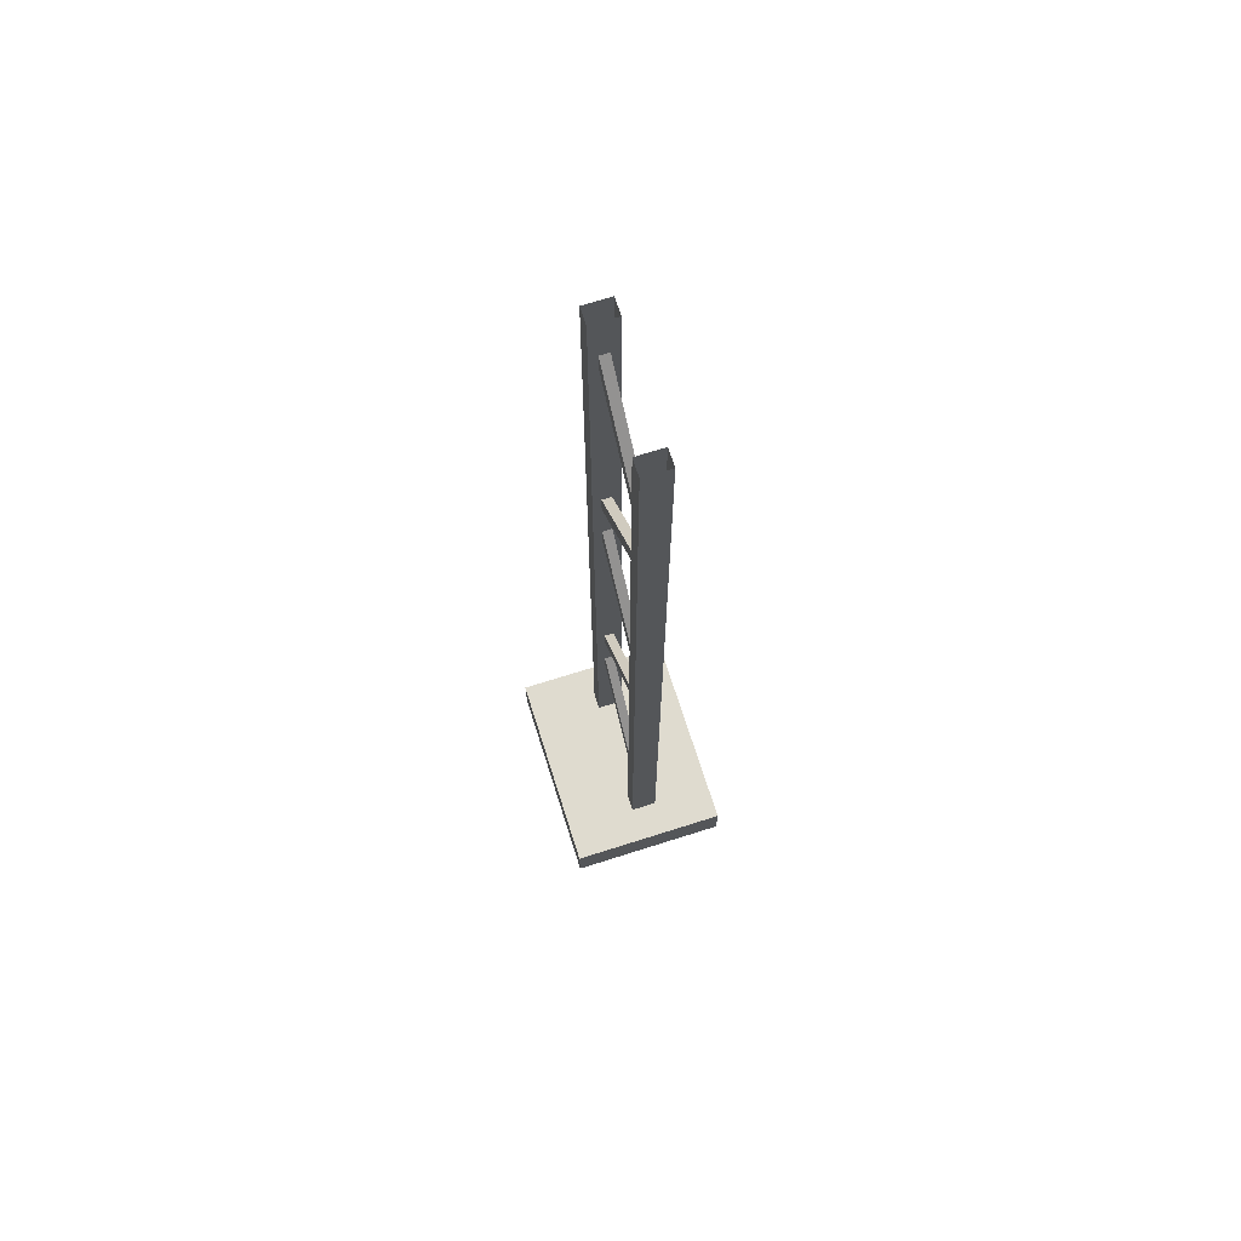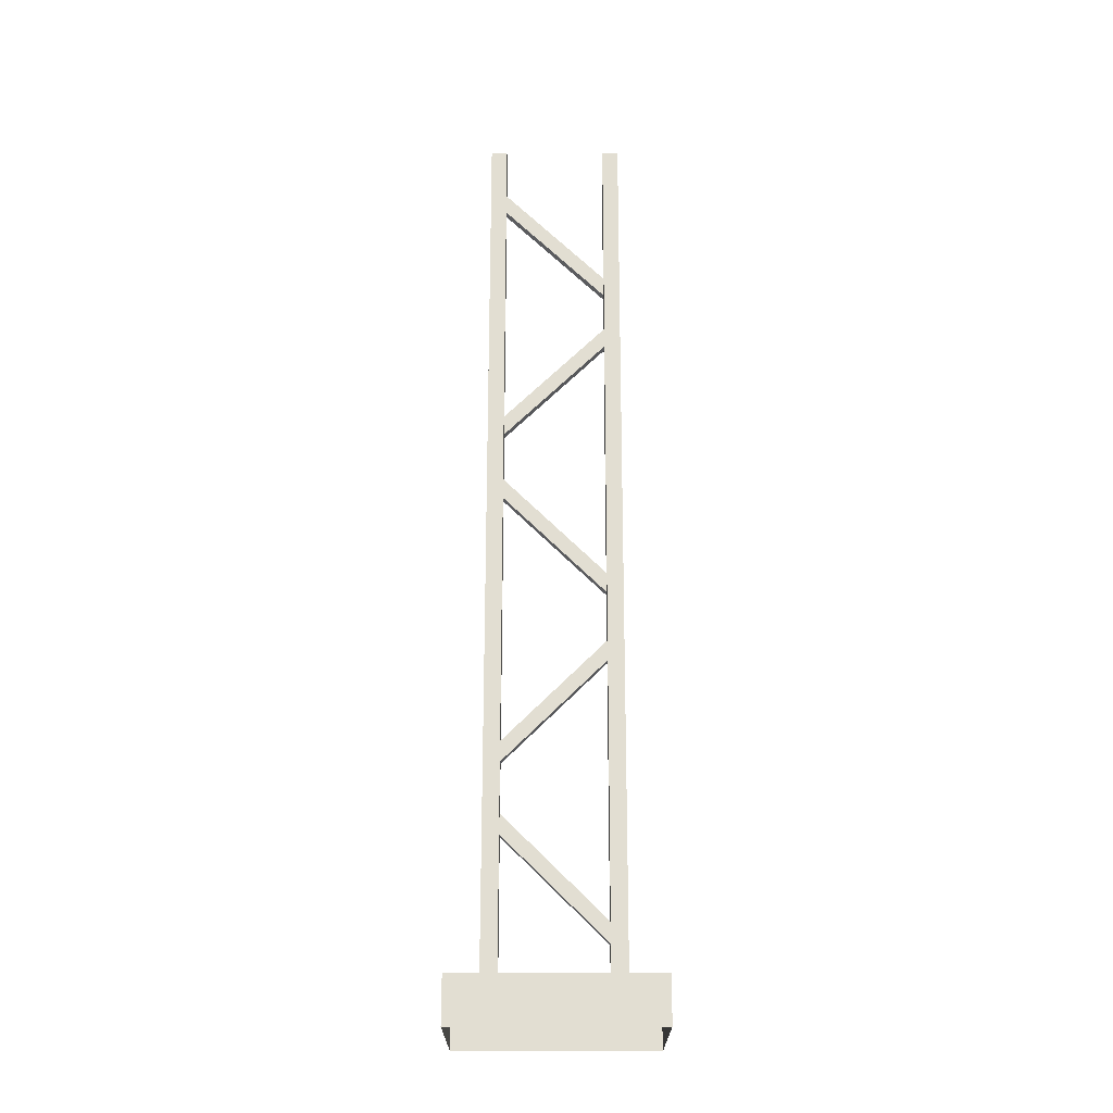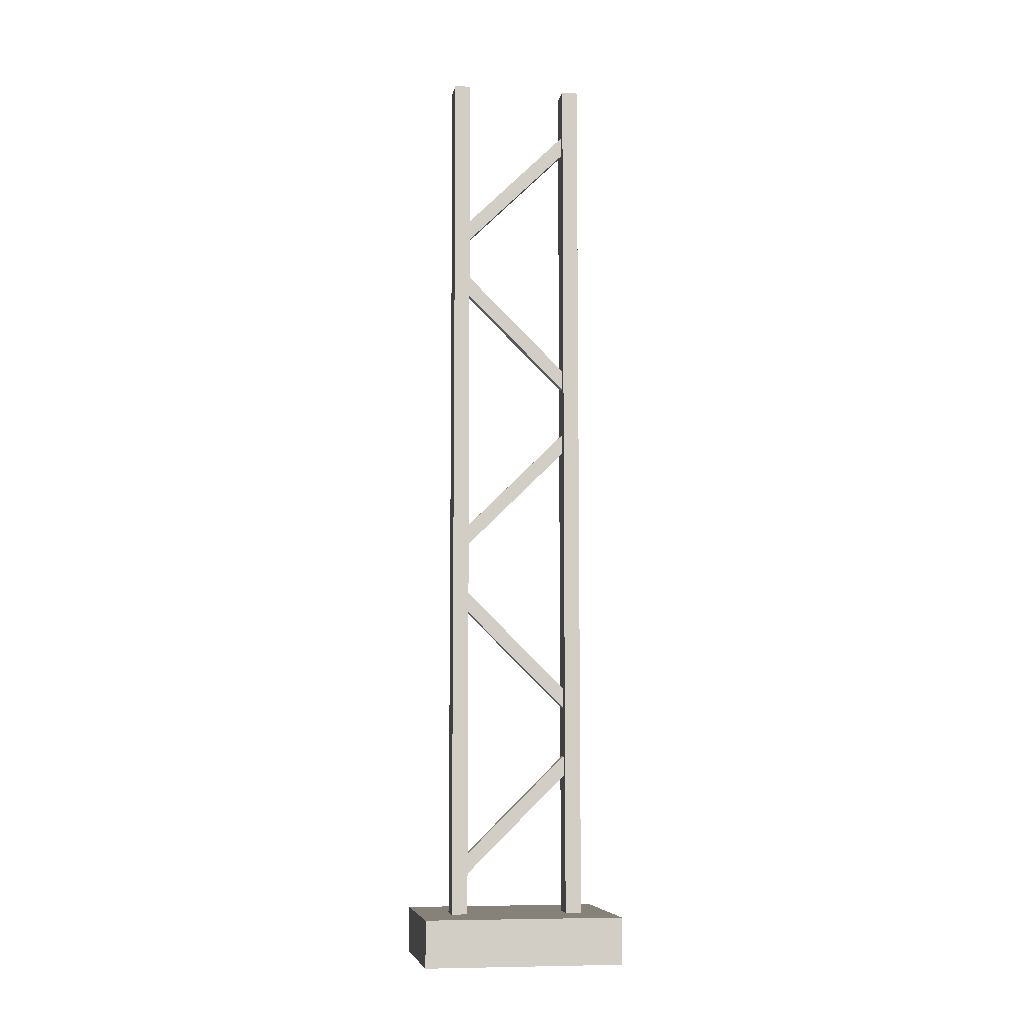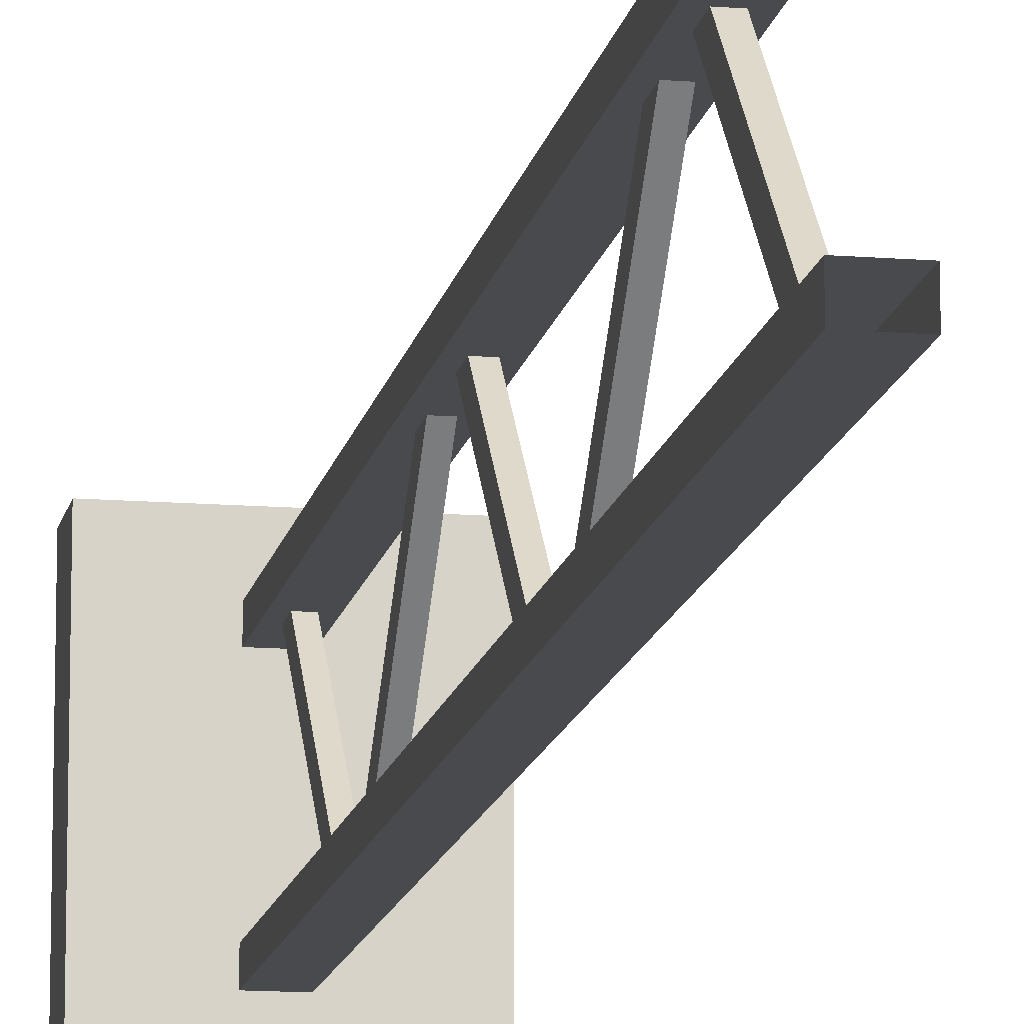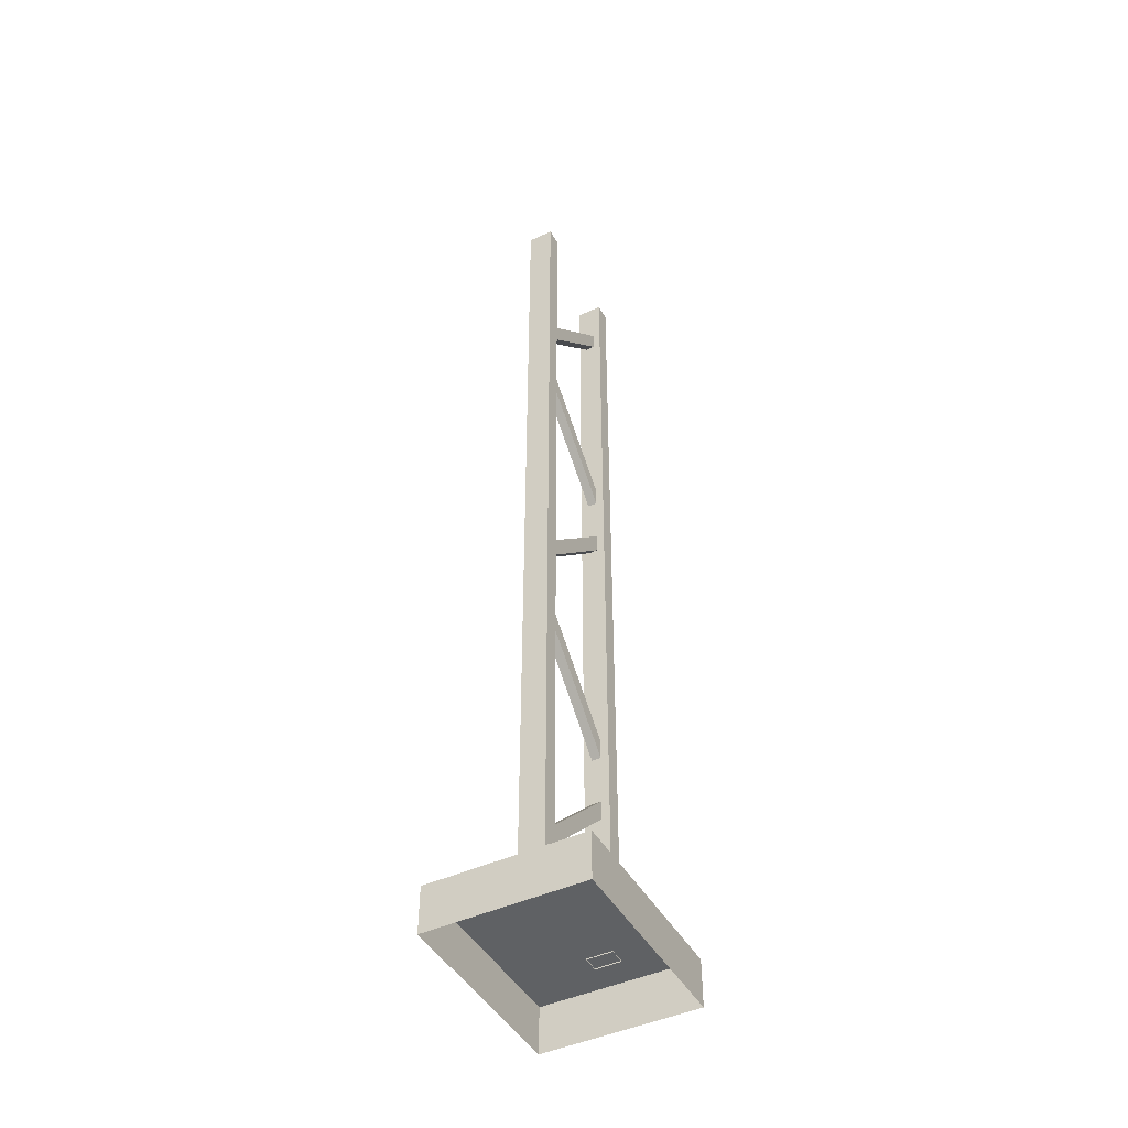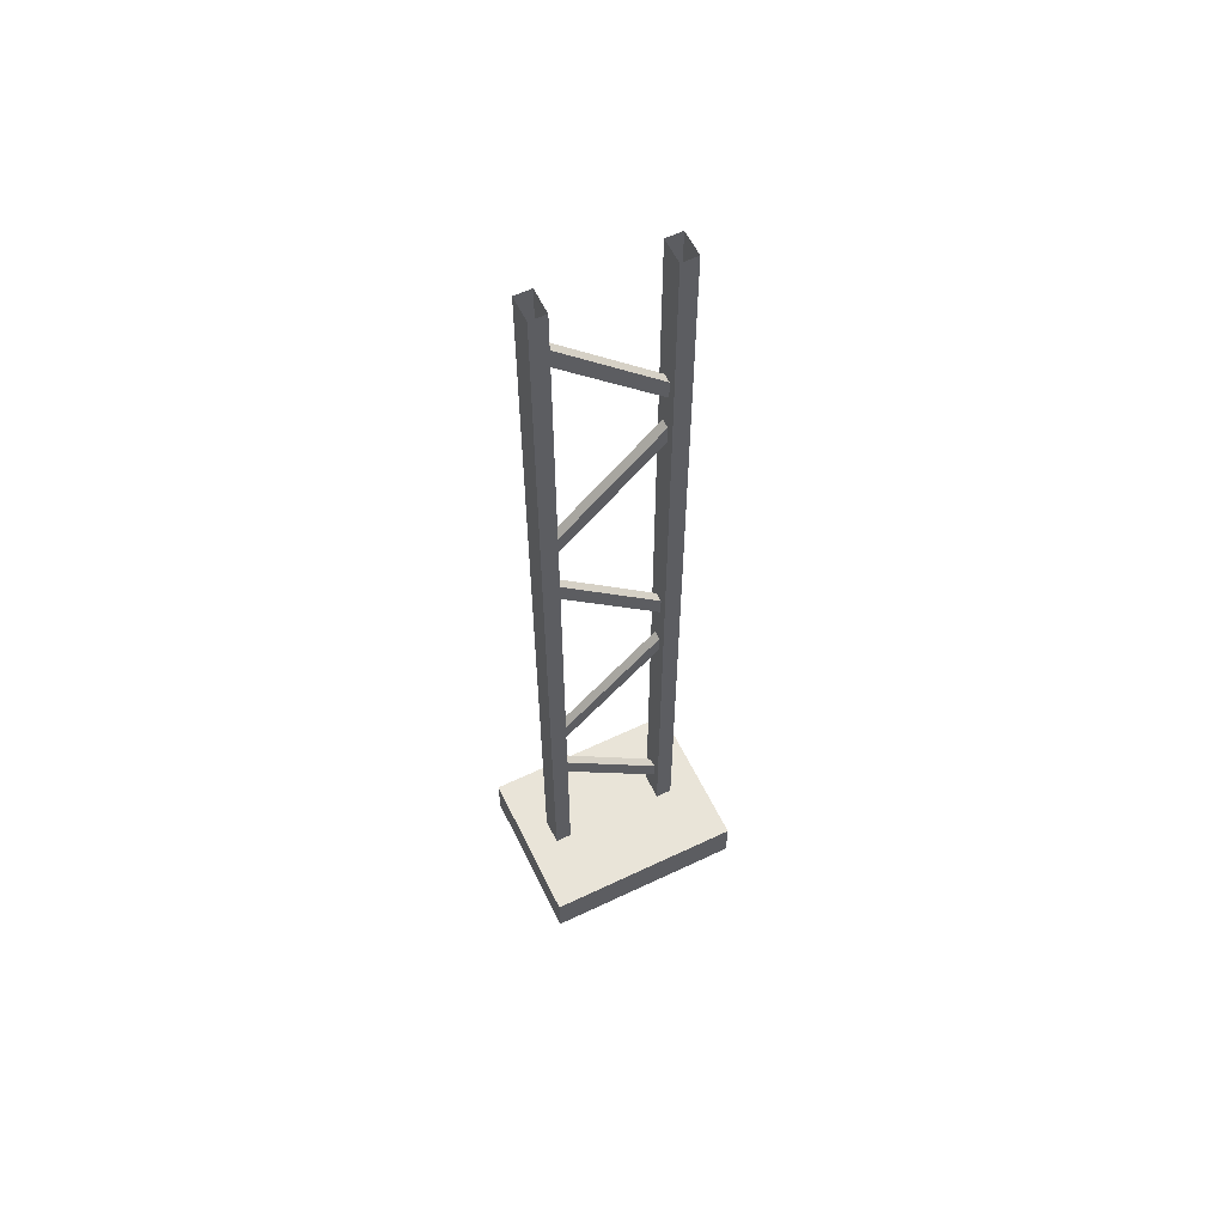
<metadata>
{"format":"obj","ext":"obj","renderer":"f3d","projection":"perspective","resolution":1024,"background":"white","views":[{"elev":70.5,"azim":-17.6,"up":"+Y"},{"elev":-22.2,"azim":-90.1,"up":"+Y"},{"elev":-7.8,"azim":80.5,"up":"+Y"},{"elev":-13.3,"azim":169.7,"up":"+Z"},{"elev":-45.6,"azim":28.0,"up":"+Y"},{"elev":59.9,"azim":-116.0,"up":"+Y"}]}
</metadata>
<code>
o Bridges_support_2
v -0.4645 0.2249 0.5741
v -0.4645 0.2249 0.5741
v -0.4645 0.2249 0.5741
v 0.3952 0.2249 0.5741
v 0.3952 0.2249 0.5741
v 0.3952 0.2249 0.5741
v 0.3952 0.2249 -0.5359
v 0.3952 0.2249 -0.5359
v 0.3952 0.2249 -0.5359
v -0.4645 0.2249 -0.5359
v -0.4645 0.2249 -0.5359
v -0.4645 0.2249 -0.5359
v 0.3952 -0.03366 0.5741
v 0.3952 -0.03366 0.5741
v 0.3952 -0.03366 -0.5359
v 0.3952 -0.03366 -0.5359
v -0.4645 -0.03366 -0.5359
v -0.4645 -0.03366 -0.5359
v -0.4645 -0.03366 0.5741
v -0.4645 -0.03366 0.5741
v -0.07655 0.219 -0.3699
v -0.07655 0.219 -0.3699
v -0.07655 0.219 -0.2791
v -0.07655 0.219 -0.2791
v -0.07655 5.181 -0.2791
v -0.07655 5.181 -0.2791
v -0.07655 5.181 -0.3699
v -0.07655 5.181 -0.3699
v 0.064 0.219 -0.2791
v 0.064 0.219 -0.2791
v 0.064 0.219 -0.3699
v 0.064 0.219 -0.3699
v 0.064 5.181 -0.3699
v 0.064 5.181 -0.3699
v 0.064 5.181 -0.2791
v 0.064 5.181 -0.2791
v -0.07655 0.219 0.3859
v -0.07655 0.219 0.3859
v 0.064 0.219 0.3859
v 0.064 0.219 0.3859
v 0.064 5.181 0.3859
v 0.064 5.181 0.3859
v -0.07655 5.181 0.3859
v -0.07655 5.181 0.3859
v 0.064 0.219 0.2951
v 0.064 0.219 0.2951
v -0.07655 0.219 0.2951
v -0.07655 0.219 0.2951
v -0.07655 5.181 0.2951
v -0.07655 5.181 0.2951
v 0.064 5.181 0.2951
v 0.064 5.181 0.2951
v 0.01911 1.011 -0.2791
v 0.01911 1.011 -0.2791
v 0.01911 0.4449 0.2951
v 0.01911 0.4449 0.2951
v -0.03166 0.4449 0.2951
v -0.03166 0.4449 0.2951
v -0.03166 1.011 -0.2791
v -0.03166 1.011 -0.2791
v -0.03166 1.517 -0.2791
v -0.03166 1.517 -0.2791
v -0.03166 2.083 0.2951
v -0.03166 2.083 0.2951
v 0.01911 2.083 0.2951
v 0.01911 2.083 0.2951
v 0.01911 1.517 -0.2791
v 0.01911 1.517 -0.2791
v 0.01911 2.929 -0.2791
v 0.01911 2.929 -0.2791
v 0.01911 2.363 0.2951
v 0.01911 2.363 0.2951
v -0.03166 2.363 0.2951
v -0.03166 2.363 0.2951
v -0.03166 2.929 -0.2791
v -0.03166 2.929 -0.2791
v -0.03166 3.435 -0.2791
v -0.03166 3.435 -0.2791
v -0.03166 4 0.2951
v -0.03166 4 0.2951
v 0.01911 4 0.2951
v 0.01911 4 0.2951
v 0.01911 3.435 -0.2791
v 0.01911 3.435 -0.2791
v 0.01911 4.79 -0.2791
v 0.01911 4.79 -0.2791
v 0.01911 4.224 0.2951
v 0.01911 4.224 0.2951
v -0.03166 4.224 0.2951
v -0.03166 4.224 0.2951
v -0.03166 4.79 -0.2791
v -0.03166 4.79 -0.2791
v -0.03166 0.5583 0.2951
v -0.03166 0.5583 0.2951
v -0.03166 1.124 -0.2791
v -0.03166 1.124 -0.2791
v 0.01911 1.124 -0.2791
v 0.01911 1.124 -0.2791
v 0.01911 0.5582 0.2951
v 0.01911 0.5582 0.2951
v -0.03166 1.404 -0.2791
v -0.03166 1.404 -0.2791
v -0.03166 1.97 0.2951
v -0.03166 1.97 0.2951
v 0.01911 1.97 0.2951
v 0.01911 1.97 0.2951
v 0.01911 1.404 -0.2791
v 0.01911 1.404 -0.2791
v -0.03166 2.477 0.2951
v -0.03166 2.477 0.2951
v -0.03166 3.042 -0.2791
v -0.03166 3.042 -0.2791
v 0.01911 3.042 -0.2791
v 0.01911 3.042 -0.2791
v 0.01911 2.477 0.2951
v 0.01911 2.477 0.2951
v -0.03166 3.321 -0.2791
v -0.03166 3.321 -0.2791
v -0.03166 3.887 0.2951
v -0.03166 3.887 0.2951
v 0.01911 3.887 0.2951
v 0.01911 3.887 0.2951
v 0.01911 3.321 -0.2791
v 0.01911 3.321 -0.2791
v -0.03166 4.337 0.2951
v -0.03166 4.337 0.2951
v -0.03166 4.903 -0.2791
v -0.03166 4.903 -0.2791
v 0.01911 4.903 -0.2791
v 0.01911 4.903 -0.2791
v 0.01911 4.337 0.2951
v 0.01911 4.337 0.2951
f 5 8 12
f 5 12 3
f 14 16 9
f 14 9 6
f 17 19 1
f 17 1 10
f 4 2 20
f 4 20 13
f 11 7 15
f 11 15 18
f 23 25 27
f 23 27 21
f 32 34 36
f 32 36 30
f 29 35 26
f 29 26 24
f 33 31 22
f 33 22 28
f 39 41 44
f 39 44 38
f 48 50 51
f 48 51 45
f 46 52 42
f 46 42 40
f 49 47 37
f 49 37 43
f 55 58 60
f 55 60 53
f 64 65 67
f 64 67 62
f 71 74 76
f 71 76 69
f 80 81 83
f 80 83 78
f 87 90 92
f 87 92 85
f 93 95 59
f 93 59 57
f 54 98 100
f 54 100 56
f 97 96 94
f 97 94 99
f 61 101 103
f 61 103 63
f 106 108 68
f 106 68 66
f 102 107 105
f 102 105 104
f 109 111 75
f 109 75 73
f 70 114 116
f 70 116 72
f 113 112 110
f 113 110 115
f 77 117 119
f 77 119 79
f 122 124 84
f 122 84 82
f 118 123 121
f 118 121 120
f 125 127 91
f 125 91 89
f 86 130 132
f 86 132 88
f 129 128 126
f 129 126 131

</code>
